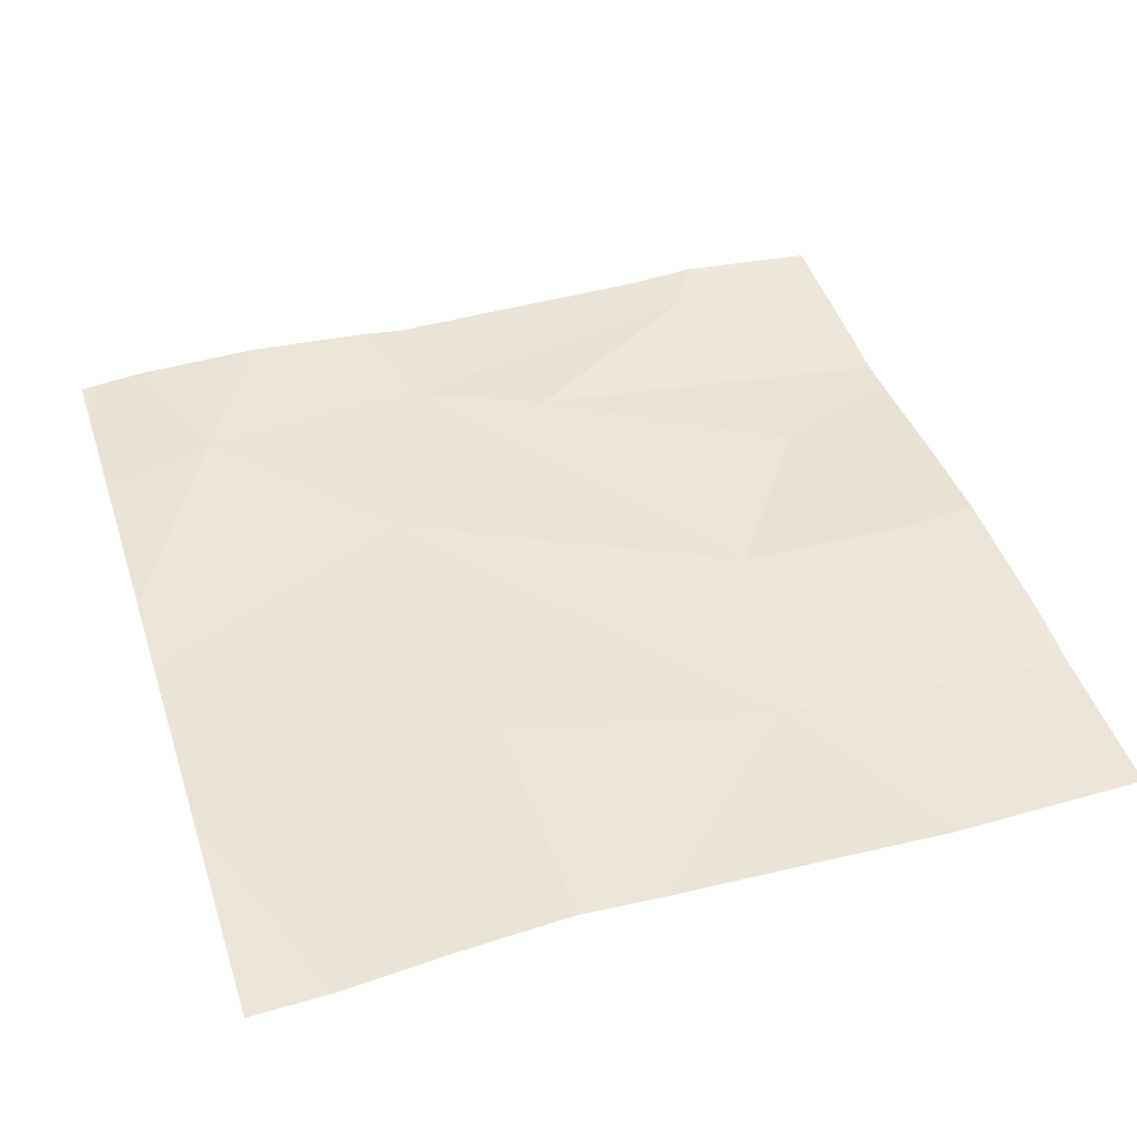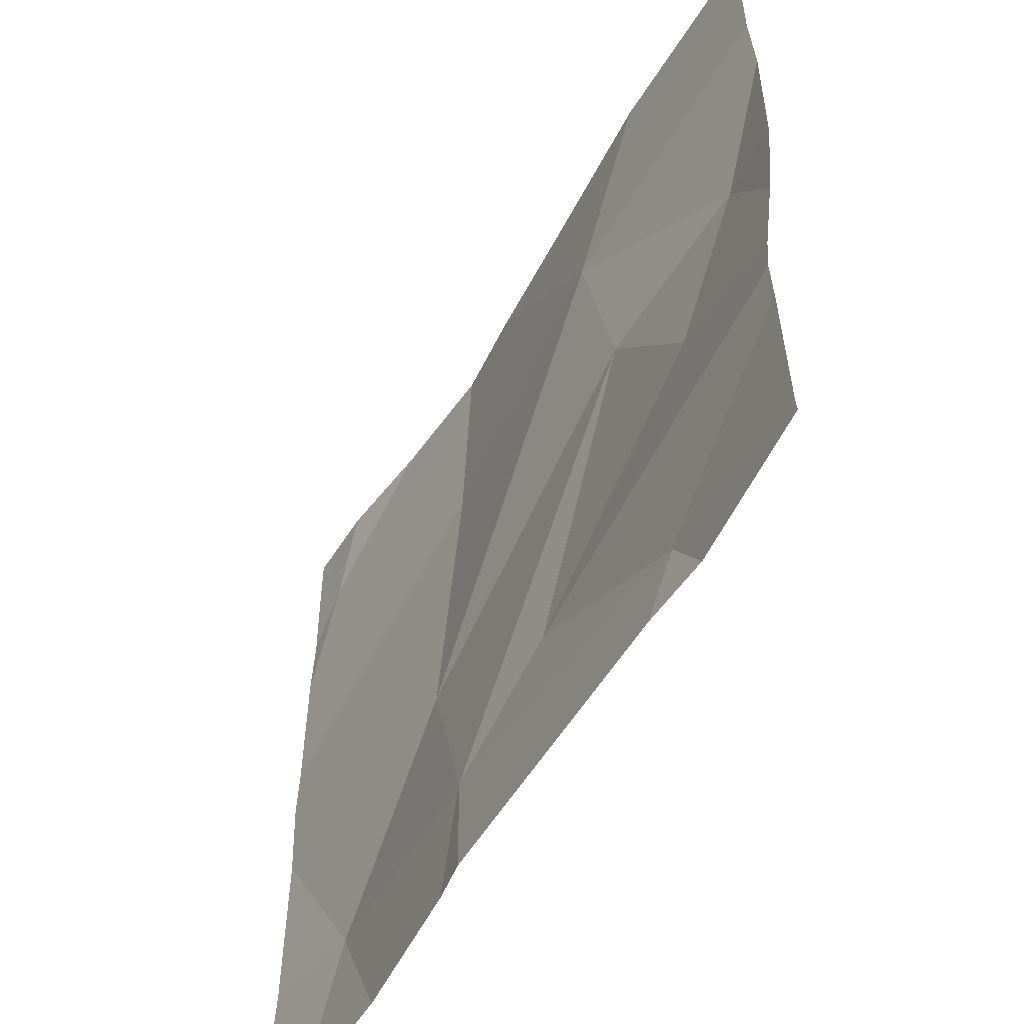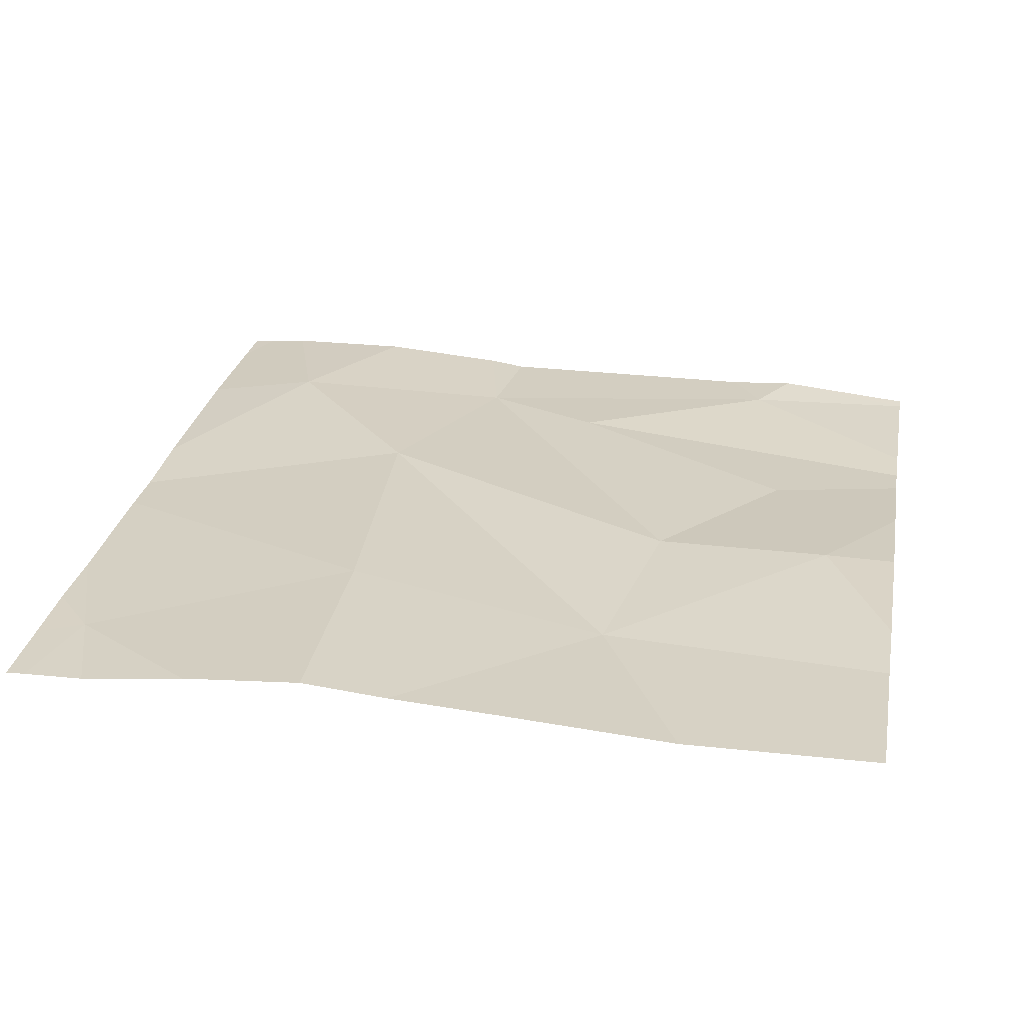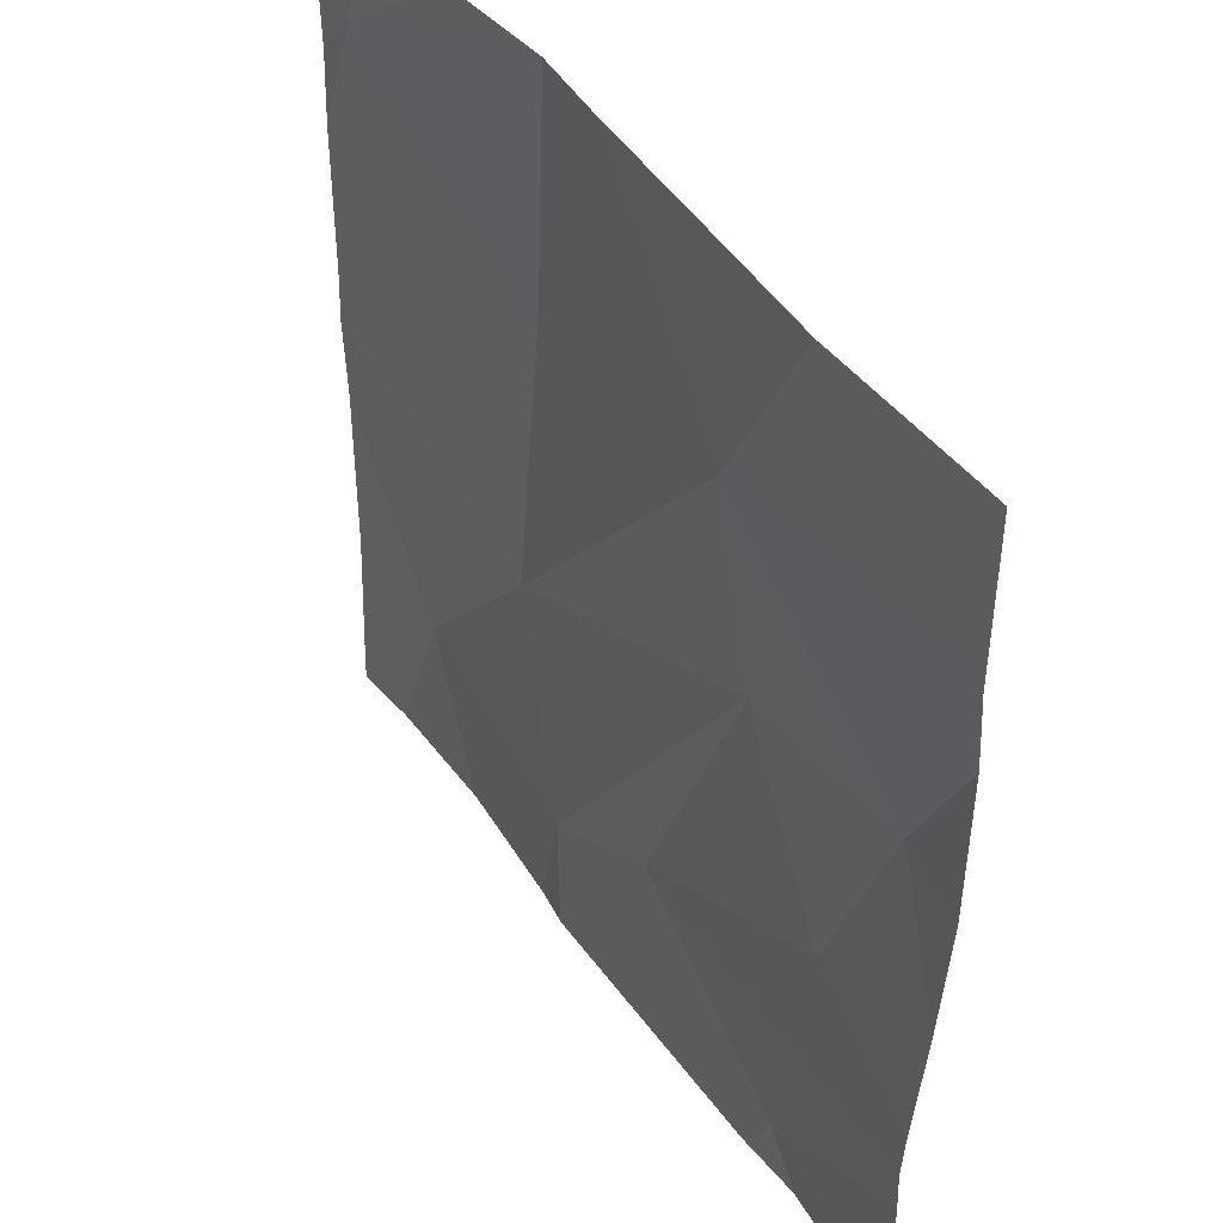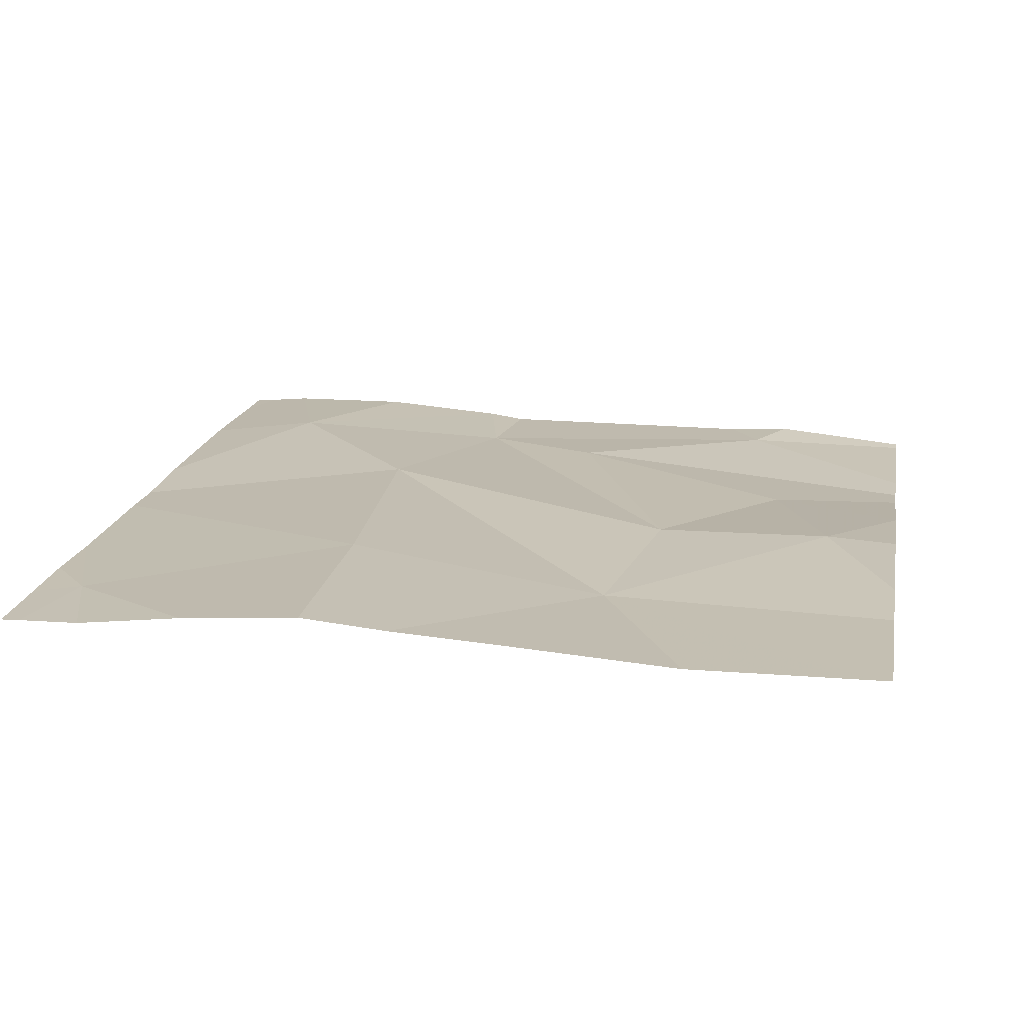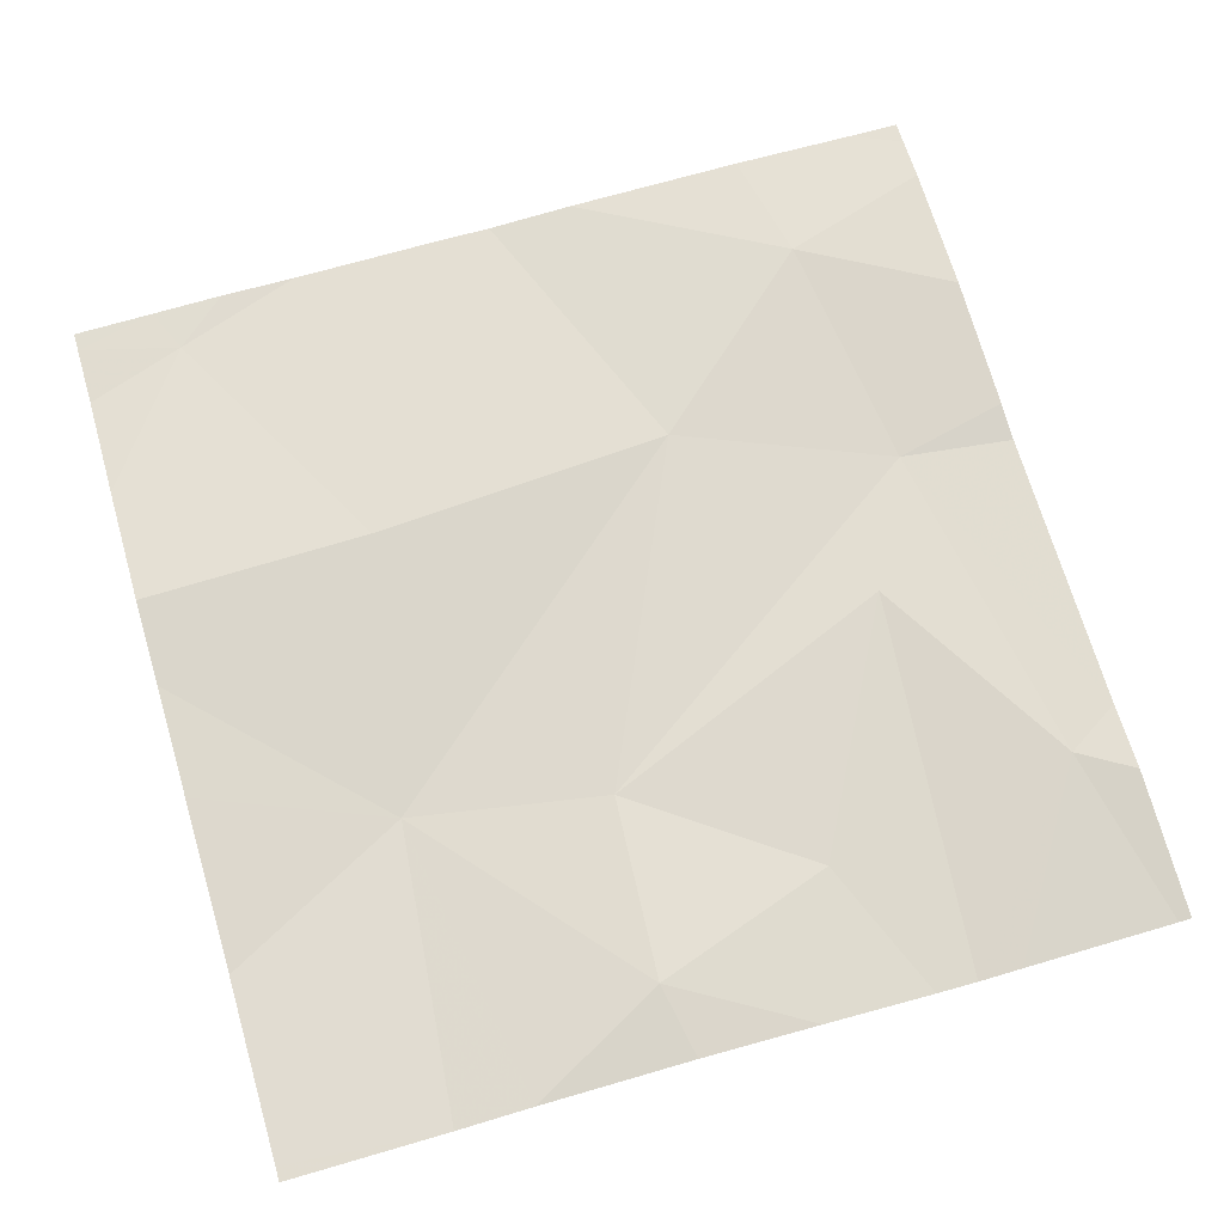
<metadata>
{"format":"obj","ext":"obj","renderer":"f3d","projection":"perspective","resolution":1024,"background":"white","views":[{"elev":46.0,"azim":162.3,"up":"+Z"},{"elev":-55.8,"azim":-120.8,"up":"+Y"},{"elev":27.8,"azim":-169.6,"up":"+Z"},{"elev":43.7,"azim":-123.1,"up":"+Y"},{"elev":18.1,"azim":-169.7,"up":"+Z"},{"elev":70.0,"azim":-106.3,"up":"+Z"}]}
</metadata>
<code>
v -138 212.8 483.2
v -138.2 212.8 483.2
v -137.9 212.8 483.2
v -137.9 213.6 483.2
v -138.5 213.3 483.2
v -138.7 213.3 483.3
v -138.2 213.5 483.3
v -138.5 213.5 483.2
v -138.1 213.1 483.3
v -138.5 212.8 483.2
v -138.2 212.9 483.2
v -138.4 213 483.2
v -137.8 213.6 483.2
v -138.6 212.8 483.2
v -138.6 212.8 483.2
v -137.9 212.8 483.2
v -138.6 213.1 483.2
v -138.3 213.7 483.3
v -137.9 213.7 483.2
v -137.8 213.6 483.2
v -137.9 213.7 483.2
v -138 212.9 483.3
v -138.2 213.7 483.3
v -138.8 213.3 483.2
v -138.8 213.5 483.2
v -138.8 213.6 483.2
v -138.8 213.2 483.2
v -138.8 213.1 483.2
v -138.8 213 483.2
v -138.8 213 483.2
v -138.8 212.8 483.2
v -138.6 213.7 483.2
v -137.8 213.3 483.2
v -137.8 213.3 483.2
v -137.8 213.5 483.2
v -137.8 212.8 483.2
v -138.4 213.7 483.2
v -137.8 213 483.2
v -137.8 213.2 483.2
v -138.2 212.8 483.2
v -138.8 212.8 483.2
v -138.8 212.8 483.2
v -137.8 212.8 483.2
v -138 213.7 483.3
v -138.8 213.7 483.2
v -138.8 213.7 483.2
v -137.8 213.7 483.2
f 35 4 34
f 6 17 5
f 9 7 8
f 40 11 10
f 5 8 6
f 18 7 23
f 7 9 33
f 4 7 34
f 44 4 19
f 23 4 44
f 5 9 8
f 25 8 26
f 23 7 4
f 12 17 28
f 5 12 11
f 9 5 11
f 11 12 14
f 14 12 29
f 1 22 2
f 17 6 27
f 16 22 3
f 15 31 41
f 22 11 2
f 9 11 22
f 18 8 7
f 34 7 33
f 5 17 12
f 33 22 39
f 2 11 40
f 11 14 10
f 24 6 25
f 33 9 22
f 25 6 8
f 26 8 45
f 3 22 1
f 27 6 24
f 21 20 47
f 13 4 35
f 28 17 27
f 29 12 28
f 37 8 18
f 30 14 29
f 16 36 22
f 20 4 13
f 31 14 30
f 19 4 21
f 15 14 31
f 21 4 20
f 38 22 36
f 32 8 37
f 10 14 15
f 39 22 38
f 41 31 42
f 43 36 16
f 45 8 32
f 46 26 45

</code>
